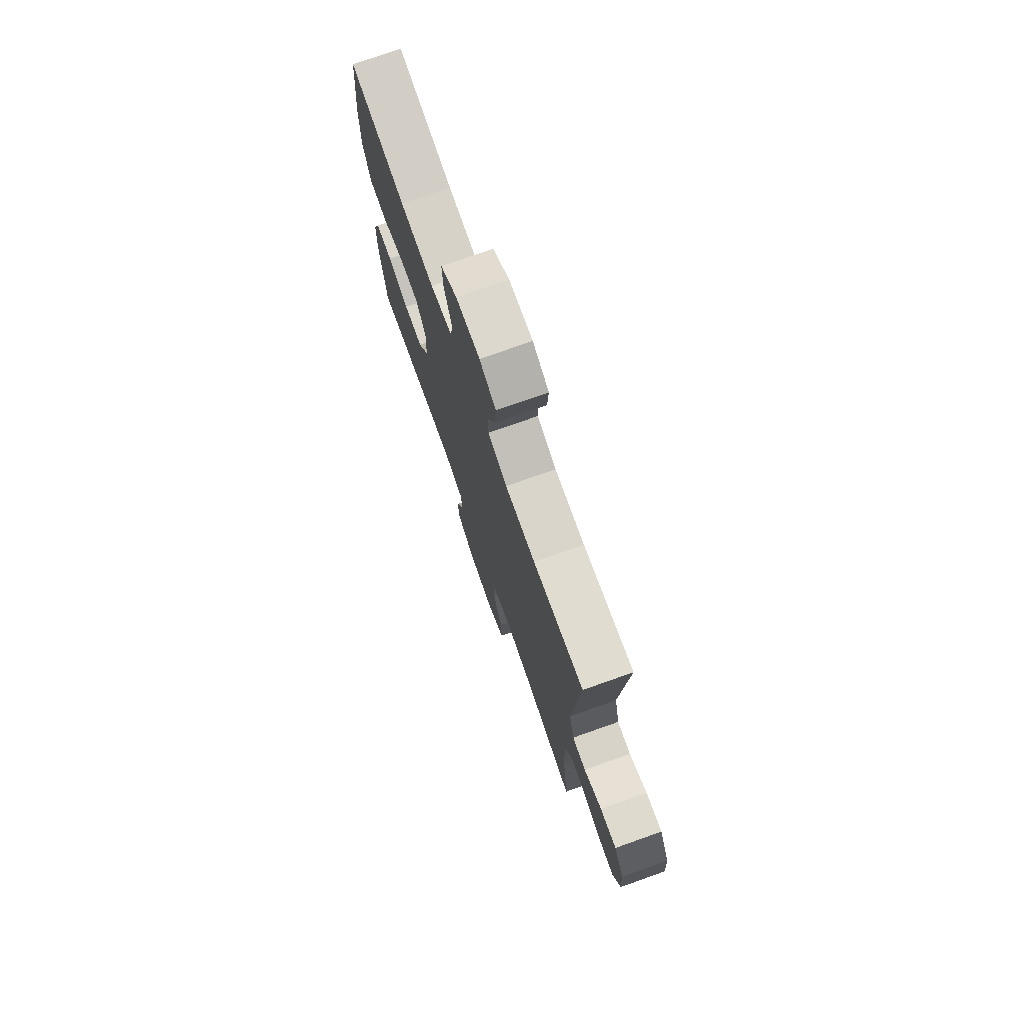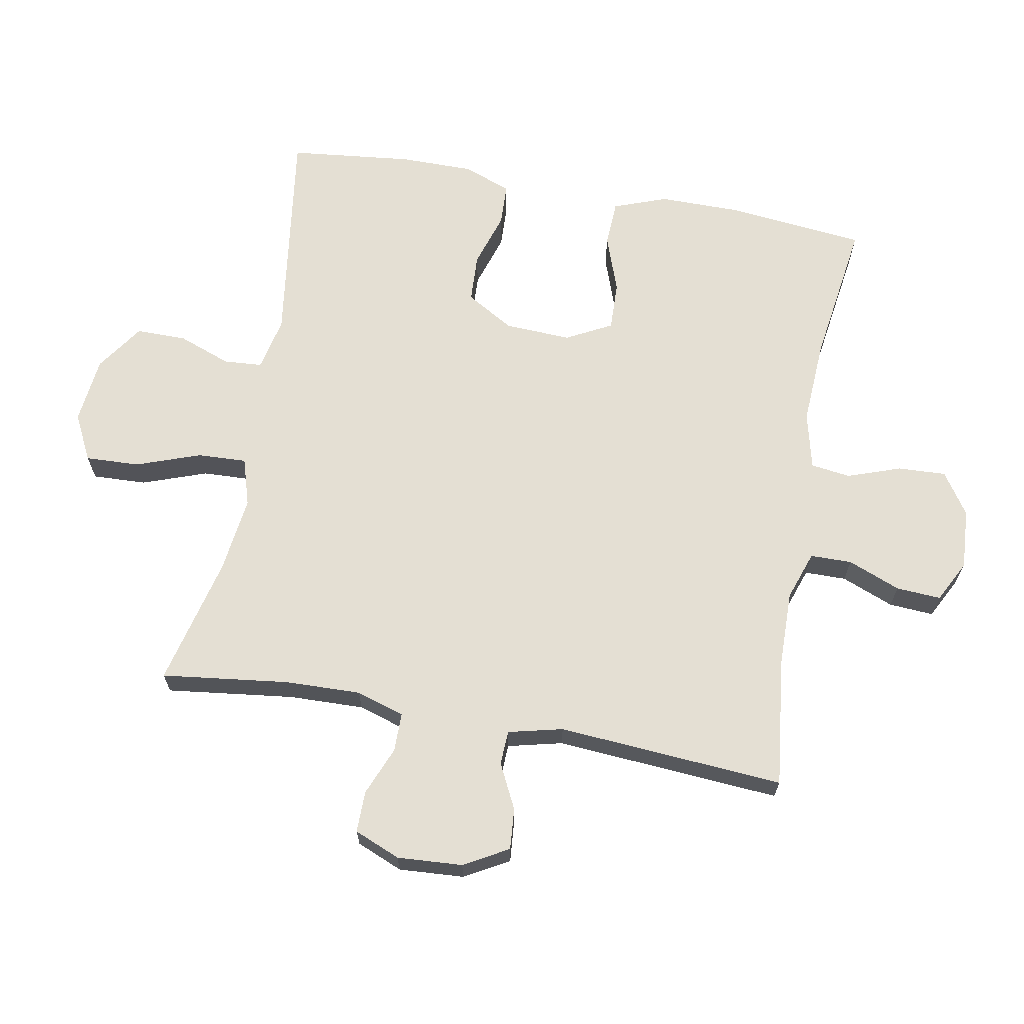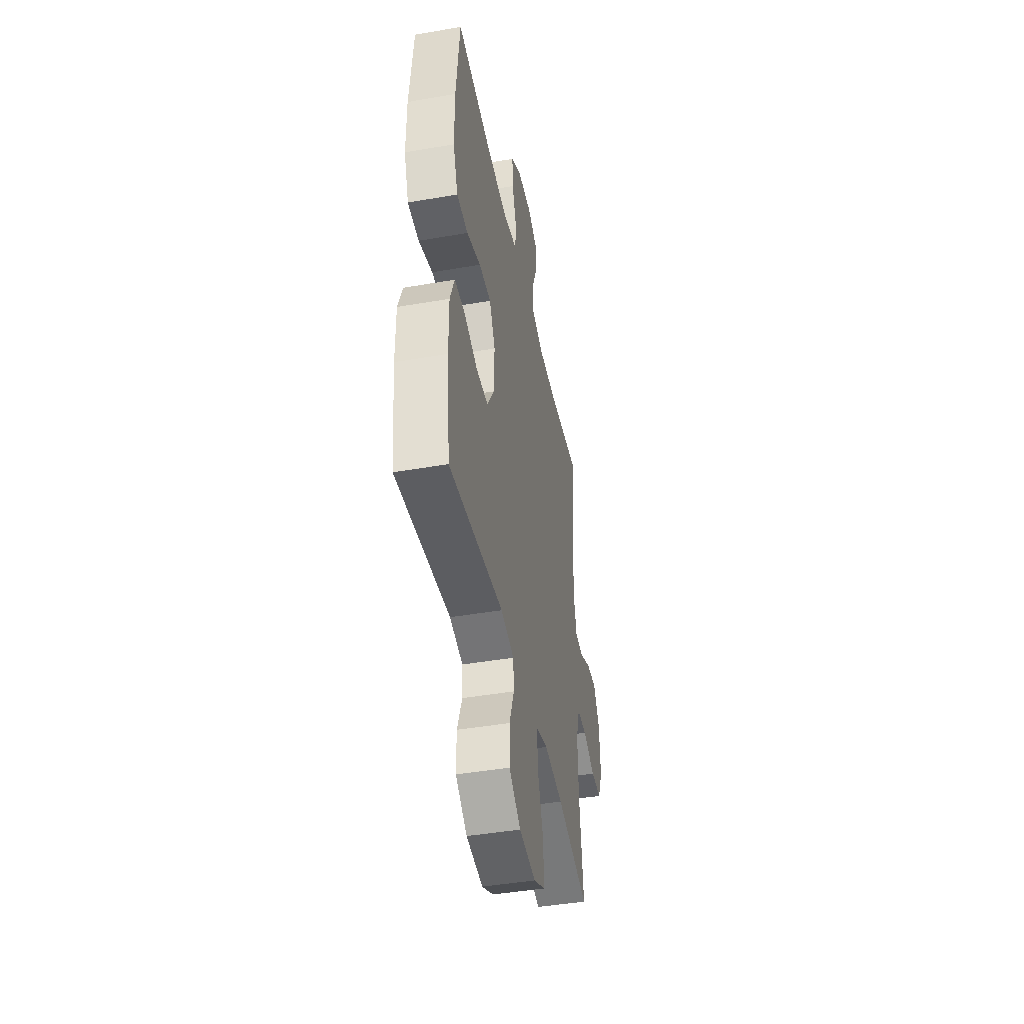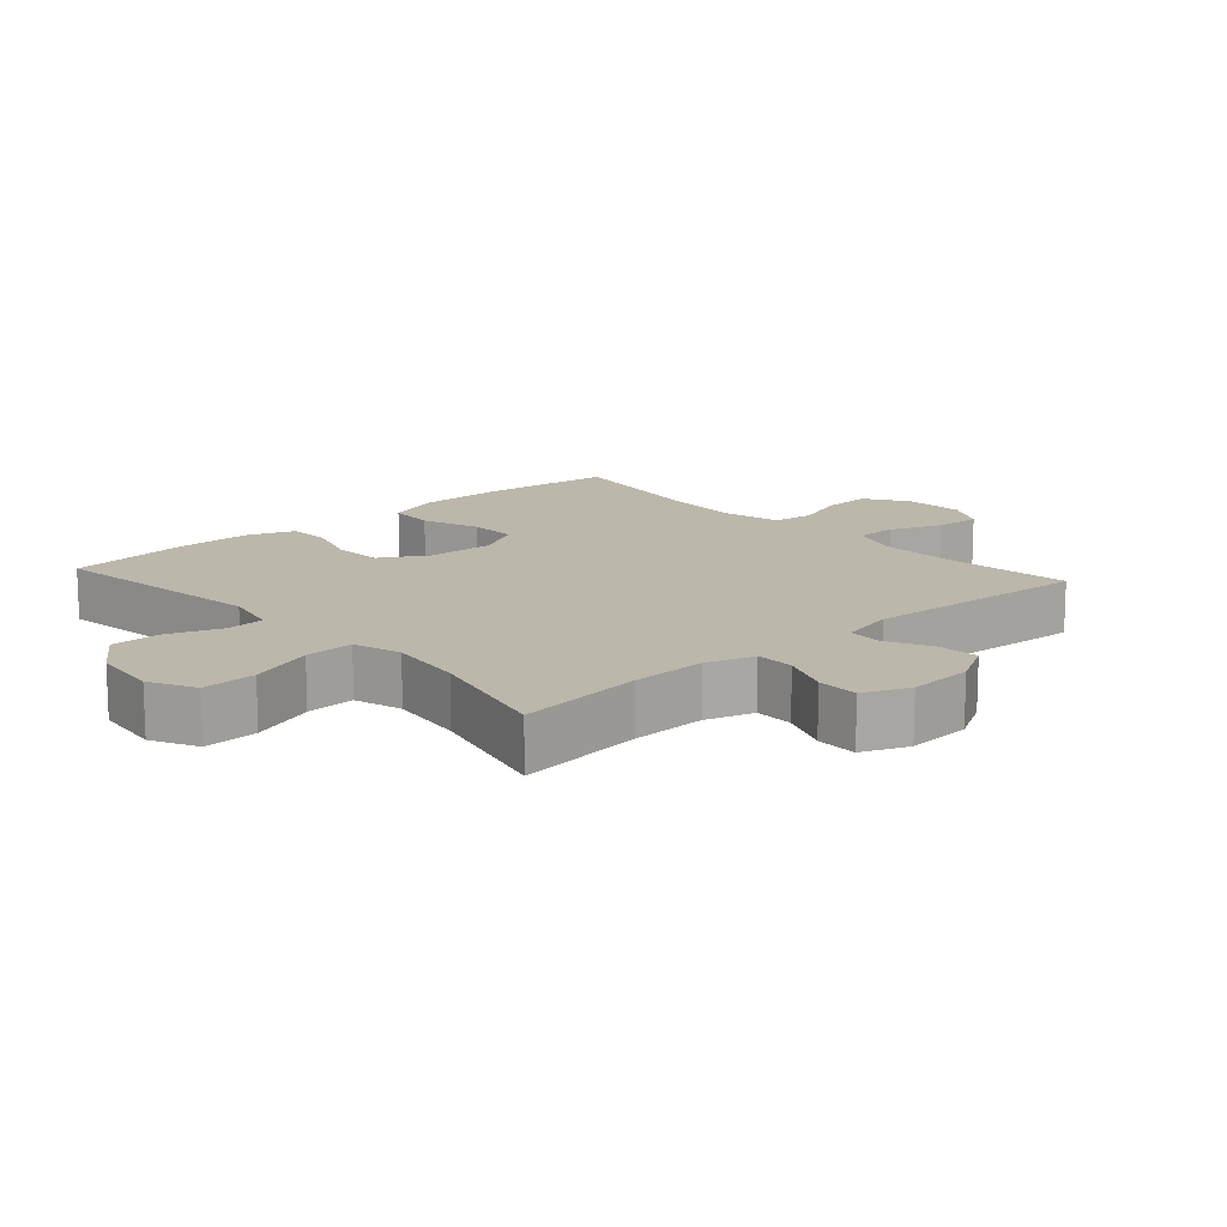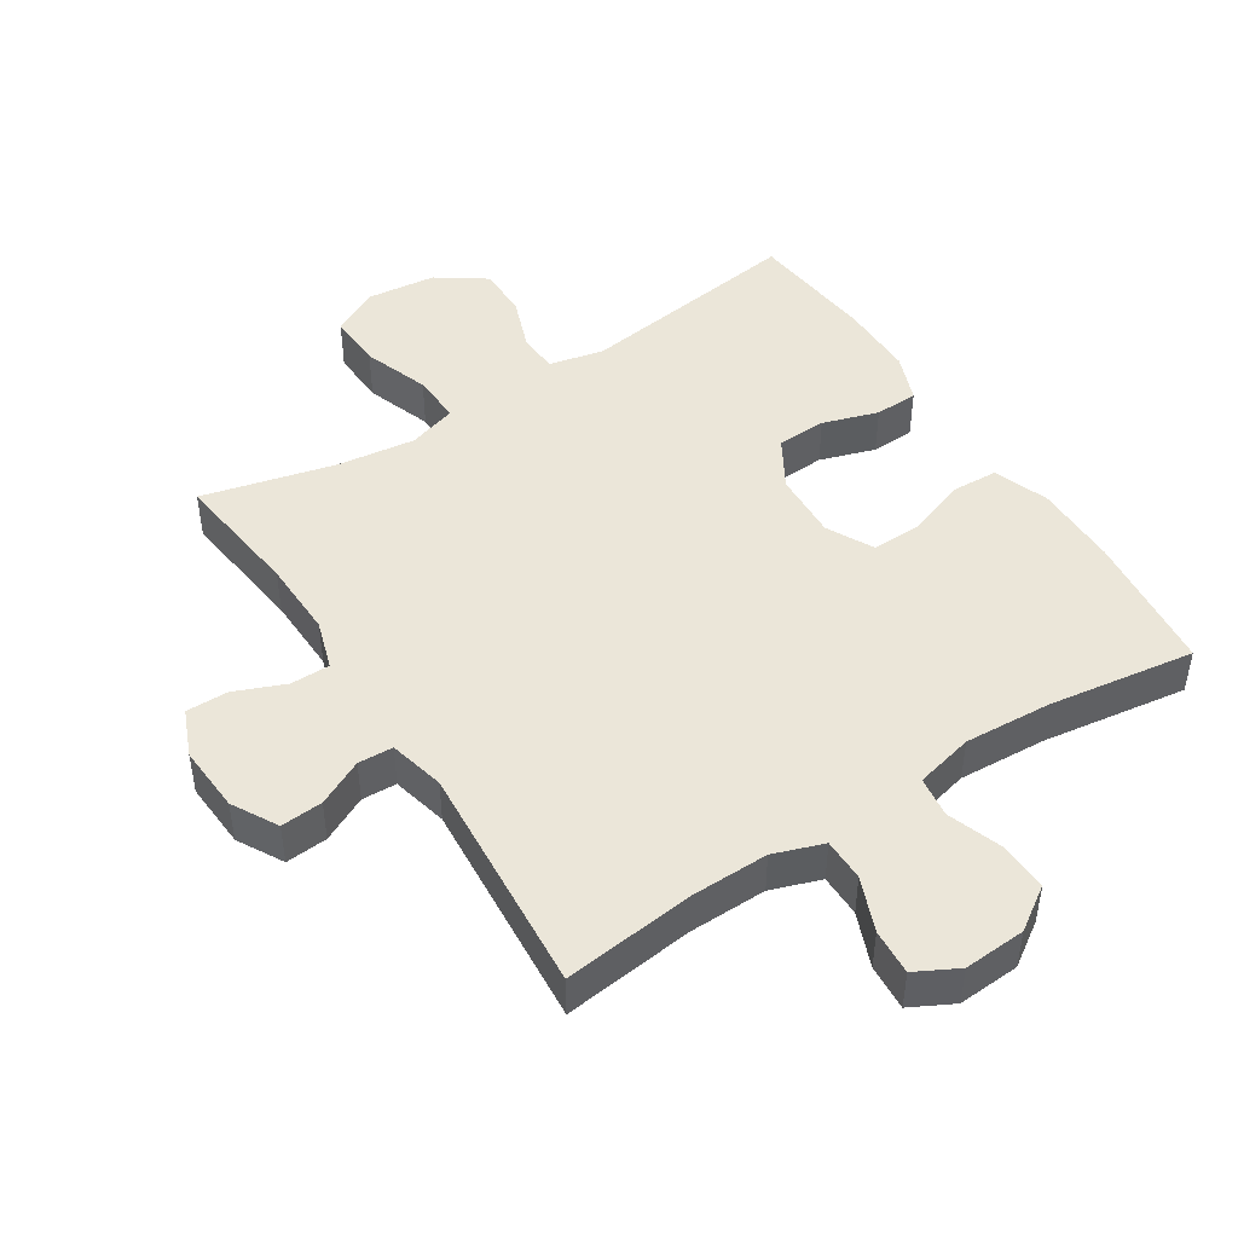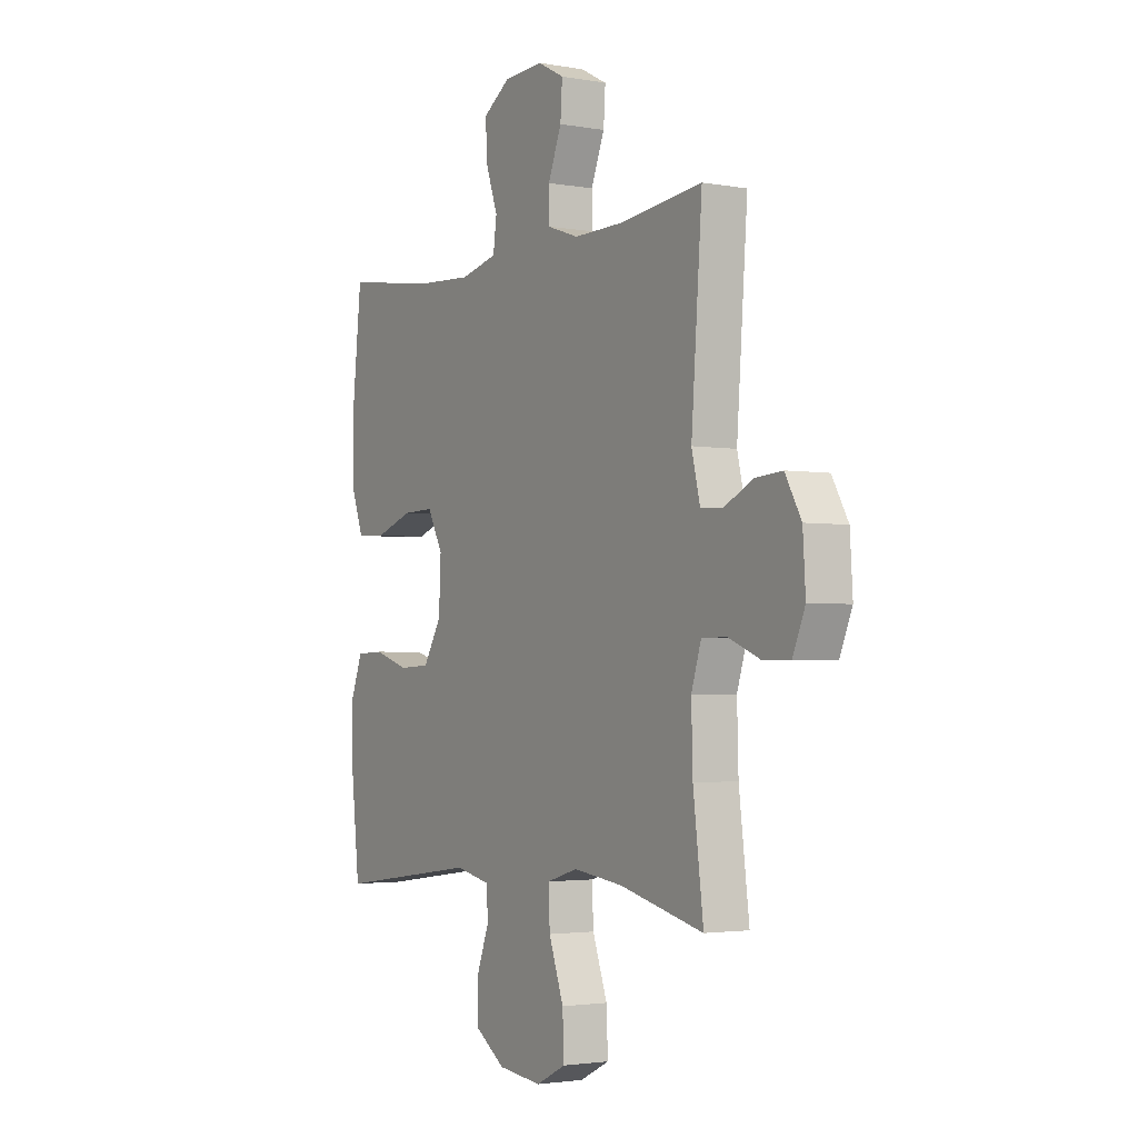
<metadata>
{"format":"obj","ext":"obj","renderer":"f3d","projection":"perspective","resolution":1024,"background":"white","views":[{"elev":75.1,"azim":-109.5,"up":"+Z"},{"elev":66.8,"azim":-79.7,"up":"+Y"},{"elev":-44.4,"azim":101.4,"up":"+Z"},{"elev":14.3,"azim":-131.9,"up":"+Y"},{"elev":46.8,"azim":-32.6,"up":"+Y"},{"elev":-2.6,"azim":-121.8,"up":"+Z"}]}
</metadata>
<code>
o path1032
v 0.5589 0.0375 -0.3082
v 0.559 0.0375 -0.1937
v 0.5311 0.0375 -0.1198
v 0.4652 0.0375 -0.1173
v 0.381 0.0375 -0.1442
v 0.3056 0.0375 -0.1407
v 0.262 0.0375 -0.06671
v 0.2573 0.0375 0.03637
v 0.2942 0.0375 0.1071
v 0.37 0.0375 0.1049
v 0.4591 0.0375 0.07334
v 0.5302 0.0375 0.07667
v 0.5605 0.0375 0.1596
v 0.5604 0.0375 0.2874
v 0.5379 0.0375 0.5015
v 0.3157 0.0375 0.4693
v 0.182 0.0375 0.4617
v 0.0931 0.0375 0.4831
v 0.08472 0.0375 0.5451
v 0.1137 0.0375 0.6276
v 0.117 0.0375 0.7024
v 0.05219 0.0375 0.7458
v -0.042 0.0375 0.7516
v -0.1064 0.0375 0.7181
v -0.1019 0.0375 0.6485
v -0.06952 0.0375 0.5669
v -0.07008 0.0375 0.5024
v -0.1459 0.0375 0.476
v -0.2645 0.0375 0.4779
v -0.464 0.0375 0.5015
v -0.438 0.0375 0.1489
v -0.4583 0.0375 0.064
v -0.5116 0.0375 0.06169
v -0.5815 0.0375 0.09622
v -0.6456 0.0375 0.1014
v -0.6843 0.0375 0.03246
v -0.6907 0.0375 -0.0692
v -0.6609 0.0375 -0.1408
v -0.5965 0.0375 -0.1402
v -0.5201 0.0375 -0.109
v -0.4599 0.0375 -0.1092
v -0.4362 0.0375 -0.1842
v -0.4395 0.0375 -0.302
v -0.464 0.0375 -0.5002
v -0.2626 0.0375 -0.4504
v -0.1436 0.0375 -0.435
v -0.06926 0.0375 -0.4575
v -0.07245 0.0375 -0.5335
v -0.1081 0.0375 -0.6337
v -0.1117 0.0375 -0.7179
v -0.03994 0.0375 -0.7539
v 0.06456 0.0375 -0.7422
v 0.138 0.0375 -0.6914
v 0.1379 0.0375 -0.6132
v 0.1075 0.0375 -0.531
v 0.1116 0.0375 -0.4715
v 0.1951 0.0375 -0.4532
v 0.5379 0.0375 -0.5002
v 0.5589 -0.0375 -0.3082
v 0.559 -0.0375 -0.1937
v 0.5311 -0.0375 -0.1198
v 0.4652 -0.0375 -0.1173
v 0.381 -0.0375 -0.1442
v 0.3056 -0.0375 -0.1407
v 0.262 -0.0375 -0.06671
v 0.2573 -0.0375 0.03637
v 0.2942 -0.0375 0.1071
v 0.37 -0.0375 0.1049
v 0.4591 -0.0375 0.07334
v 0.5302 -0.0375 0.07667
v 0.5605 -0.0375 0.1596
v 0.5604 -0.0375 0.2874
v 0.5379 -0.0375 0.5015
v 0.3157 -0.0375 0.4693
v 0.182 -0.0375 0.4617
v 0.0931 -0.0375 0.4831
v 0.08472 -0.0375 0.5451
v 0.1137 -0.0375 0.6276
v 0.117 -0.0375 0.7024
v 0.05219 -0.0375 0.7458
v -0.042 -0.0375 0.7516
v -0.1064 -0.0375 0.7181
v -0.1019 -0.0375 0.6485
v -0.06952 -0.0375 0.5669
v -0.07008 -0.0375 0.5024
v -0.1459 -0.0375 0.476
v -0.2645 -0.0375 0.4779
v -0.464 -0.0375 0.5015
v -0.438 -0.0375 0.1489
v -0.4583 -0.0375 0.064
v -0.5116 -0.0375 0.06169
v -0.5815 -0.0375 0.09622
v -0.6456 -0.0375 0.1014
v -0.6843 -0.0375 0.03246
v -0.6907 -0.0375 -0.0692
v -0.6609 -0.0375 -0.1408
v -0.5965 -0.0375 -0.1402
v -0.5201 -0.0375 -0.109
v -0.4599 -0.0375 -0.1092
v -0.4362 -0.0375 -0.1842
v -0.4395 -0.0375 -0.302
v -0.464 -0.0375 -0.5002
v -0.2626 -0.0375 -0.4504
v -0.1436 -0.0375 -0.435
v -0.06926 -0.0375 -0.4575
v -0.07245 -0.0375 -0.5335
v -0.1081 -0.0375 -0.6337
v -0.1117 -0.0375 -0.7179
v -0.03994 -0.0375 -0.7539
v 0.06456 -0.0375 -0.7422
v 0.138 -0.0375 -0.6914
v 0.1379 -0.0375 -0.6132
v 0.1075 -0.0375 -0.531
v 0.1116 -0.0375 -0.4715
v 0.1951 -0.0375 -0.4532
v 0.5379 -0.0375 -0.5002
v -0.1117 0.0375 -0.7179
v -0.1117 0.0375 -0.7179
v -0.03994 0.0375 -0.7539
v 0.06456 0.0375 -0.7422
v 0.138 0.0375 -0.6914
v -0.1081 0.0375 -0.6337
v 0.1379 0.0375 -0.6132
v -0.07245 0.0375 -0.5335
v 0.1075 0.0375 -0.531
v -0.06926 0.0375 -0.4575
v -0.06926 0.0375 -0.4575
v 0.1116 0.0375 -0.4715
v 0.1116 0.0375 -0.4715
v -0.464 0.0375 -0.5002
v -0.464 0.0375 -0.5002
v -0.2626 0.0375 -0.4504
v 0.1951 0.0375 -0.4532
v 0.5379 0.0375 -0.5002
v 0.5379 0.0375 -0.5002
v -0.1436 0.0375 -0.435
v 0.5589 0.0375 -0.3082
v -0.4395 0.0375 -0.302
v 0.559 0.0375 -0.1937
v -0.4362 0.0375 -0.1842
v 0.5311 0.0375 -0.1198
v 0.5311 0.0375 -0.1198
v -0.4599 0.0375 -0.1092
v -0.4599 0.0375 -0.1092
v 0.381 0.0375 -0.1442
v 0.3056 0.0375 -0.1407
v 0.4652 0.0375 -0.1173
v -0.6907 0.0375 -0.0692
v -0.6609 0.0375 -0.1408
v -0.6609 0.0375 -0.1408
v -0.5965 0.0375 -0.1402
v 0.262 0.0375 -0.06671
v -0.5201 0.0375 -0.109
v -0.6843 0.0375 0.03246
v 0.2573 0.0375 0.03637
v -0.6456 0.0375 0.1014
v -0.6456 0.0375 0.1014
v -0.4583 0.0375 0.064
v -0.4583 0.0375 0.064
v -0.5116 0.0375 0.06169
v 0.2942 0.0375 0.1071
v 0.2942 0.0375 0.1071
v -0.5815 0.0375 0.09622
v -0.438 0.0375 0.1489
v 0.37 0.0375 0.1049
v 0.4591 0.0375 0.07334
v 0.5302 0.0375 0.07667
v 0.5302 0.0375 0.07667
v 0.5605 0.0375 0.1596
v 0.5604 0.0375 0.2874
v -0.464 0.0375 0.5015
v -0.464 0.0375 0.5015
v -0.1459 0.0375 0.476
v -0.2645 0.0375 0.4779
v 0.182 0.0375 0.4617
v 0.0931 0.0375 0.4831
v 0.0931 0.0375 0.4831
v 0.3157 0.0375 0.4693
v -0.07008 0.0375 0.5024
v -0.07008 0.0375 0.5024
v 0.5379 0.0375 0.5015
v 0.5379 0.0375 0.5015
v 0.08472 0.0375 0.5451
v -0.06952 0.0375 0.5669
v 0.1137 0.0375 0.6276
v -0.1019 0.0375 0.6485
v 0.117 0.0375 0.7024
v -0.1064 0.0375 0.7181
v -0.1064 0.0375 0.7181
v 0.05219 0.0375 0.7458
v -0.042 0.0375 0.7516
v -0.1117 -0.0375 -0.7179
v -0.1117 -0.0375 -0.7179
v -0.03994 -0.0375 -0.7539
v 0.06456 -0.0375 -0.7422
v 0.138 -0.0375 -0.6914
v -0.1081 -0.0375 -0.6337
v 0.1379 -0.0375 -0.6132
v -0.07245 -0.0375 -0.5335
v 0.1075 -0.0375 -0.531
v -0.06926 -0.0375 -0.4575
v -0.06926 -0.0375 -0.4575
v 0.1116 -0.0375 -0.4715
v 0.1116 -0.0375 -0.4715
v -0.464 -0.0375 -0.5002
v -0.464 -0.0375 -0.5002
v -0.2626 -0.0375 -0.4504
v 0.1951 -0.0375 -0.4532
v 0.5379 -0.0375 -0.5002
v 0.5379 -0.0375 -0.5002
v -0.1436 -0.0375 -0.435
v 0.5589 -0.0375 -0.3082
v -0.4395 -0.0375 -0.302
v 0.559 -0.0375 -0.1937
v -0.4362 -0.0375 -0.1842
v 0.5311 -0.0375 -0.1198
v 0.5311 -0.0375 -0.1198
v -0.4599 -0.0375 -0.1092
v -0.4599 -0.0375 -0.1092
v 0.381 -0.0375 -0.1442
v 0.3056 -0.0375 -0.1407
v 0.4652 -0.0375 -0.1173
v -0.6907 -0.0375 -0.0692
v -0.6609 -0.0375 -0.1408
v -0.6609 -0.0375 -0.1408
v -0.5965 -0.0375 -0.1402
v 0.262 -0.0375 -0.06671
v -0.5201 -0.0375 -0.109
v -0.6843 -0.0375 0.03246
v 0.2573 -0.0375 0.03637
v -0.6456 -0.0375 0.1014
v -0.6456 -0.0375 0.1014
v -0.4583 -0.0375 0.064
v -0.4583 -0.0375 0.064
v -0.5116 -0.0375 0.06169
v 0.2942 -0.0375 0.1071
v 0.2942 -0.0375 0.1071
v -0.5815 -0.0375 0.09622
v -0.438 -0.0375 0.1489
v 0.37 -0.0375 0.1049
v 0.4591 -0.0375 0.07334
v 0.5302 -0.0375 0.07667
v 0.5302 -0.0375 0.07667
v 0.5605 -0.0375 0.1596
v 0.5604 -0.0375 0.2874
v -0.464 -0.0375 0.5015
v -0.464 -0.0375 0.5015
v -0.1459 -0.0375 0.476
v -0.2645 -0.0375 0.4779
v 0.182 -0.0375 0.4617
v 0.0931 -0.0375 0.4831
v 0.0931 -0.0375 0.4831
v 0.3157 -0.0375 0.4693
v -0.07008 -0.0375 0.5024
v -0.07008 -0.0375 0.5024
v 0.5379 -0.0375 0.5015
v 0.5379 -0.0375 0.5015
v 0.08472 -0.0375 0.5451
v -0.06952 -0.0375 0.5669
v 0.1137 -0.0375 0.6276
v -0.1019 -0.0375 0.6485
v 0.117 -0.0375 0.7024
v -0.1064 -0.0375 0.7181
v -0.1064 -0.0375 0.7181
v 0.05219 -0.0375 0.7458
v -0.042 -0.0375 0.7516
f 260 259 258
f 265 266 261
f 228 223 226
f 195 197 194
f 256 253 245
f 230 239 233
f 233 235 218
f 198 197 195
f 200 201 199
f 222 214 216
f 242 244 241
f 261 266 263
f 229 238 231
f 230 218 227
f 259 260 261
f 240 253 236
f 245 253 240
f 227 203 221
f 227 215 211
f 211 215 207
f 214 220 212
f 227 211 201
f 230 248 239
f 248 251 254
f 250 251 236
f 260 265 261
f 230 251 248
f 212 220 208
f 220 214 222
f 221 208 220
f 208 221 203
f 200 199 198
f 239 249 246
f 227 201 203
f 223 228 229
f 203 201 200
f 258 254 251
f 230 233 218
f 226 223 224
f 228 235 229
f 262 265 260
f 244 245 240
f 207 215 213
f 218 235 228
f 194 197 192
f 212 208 209
f 241 244 240
f 229 235 238
f 227 218 215
f 254 258 259
f 239 248 249
f 199 197 198
f 198 195 196
f 207 213 205
f 250 236 253
f 236 251 230
f 118 51 109 193
f 51 52 110 109
f 52 53 111 110
f 49 50 108 107
f 53 54 112 111
f 48 49 107 106
f 54 55 113 112
f 127 48 106 202
f 55 129 204 113
f 131 45 103 206
f 56 57 115 114
f 57 135 210 115
f 46 47 105 104
f 45 46 104 103
f 58 1 59 116
f 43 44 102 101
f 1 2 60 59
f 42 43 101 100
f 2 142 217 60
f 144 42 100 219
f 5 6 64 63
f 4 5 63 62
f 3 4 62 61
f 37 150 225 95
f 38 39 97 96
f 6 7 65 64
f 39 40 98 97
f 40 41 99 98
f 36 37 95 94
f 7 8 66 65
f 157 36 94 232
f 159 33 91 234
f 8 162 237 66
f 34 35 93 92
f 33 34 92 91
f 31 32 90 89
f 10 11 69 68
f 11 168 243 69
f 12 13 71 70
f 9 10 68 67
f 13 14 72 71
f 172 31 89 247
f 28 29 87 86
f 17 177 252 75
f 16 17 75 74
f 180 28 86 255
f 182 16 74 257
f 14 15 73 72
f 18 19 77 76
f 29 30 88 87
f 26 27 85 84
f 19 20 78 77
f 25 26 84 83
f 20 21 79 78
f 189 25 83 264
f 21 22 80 79
f 23 24 82 81
f 22 23 81 80
f 185 183 184
f 190 186 191
f 153 151 148
f 120 119 122
f 181 170 178
f 155 158 164
f 158 143 160
f 123 120 122
f 125 124 126
f 147 141 139
f 167 166 169
f 186 188 191
f 154 156 163
f 155 152 143
f 184 186 185
f 165 161 178
f 170 165 178
f 152 146 128
f 152 136 140
f 136 132 140
f 139 137 145
f 152 126 136
f 155 164 173
f 173 179 176
f 175 161 176
f 185 186 190
f 155 173 176
f 137 133 145
f 145 147 139
f 146 145 133
f 133 128 146
f 125 123 124
f 164 171 174
f 152 128 126
f 148 154 153
f 128 125 126
f 183 176 179
f 155 143 158
f 151 149 148
f 153 154 160
f 187 185 190
f 169 165 170
f 132 138 140
f 143 153 160
f 119 117 122
f 137 134 133
f 166 165 169
f 154 163 160
f 152 140 143
f 179 184 183
f 164 174 173
f 124 123 122
f 123 121 120
f 132 130 138
f 175 178 161
f 161 155 176

</code>
